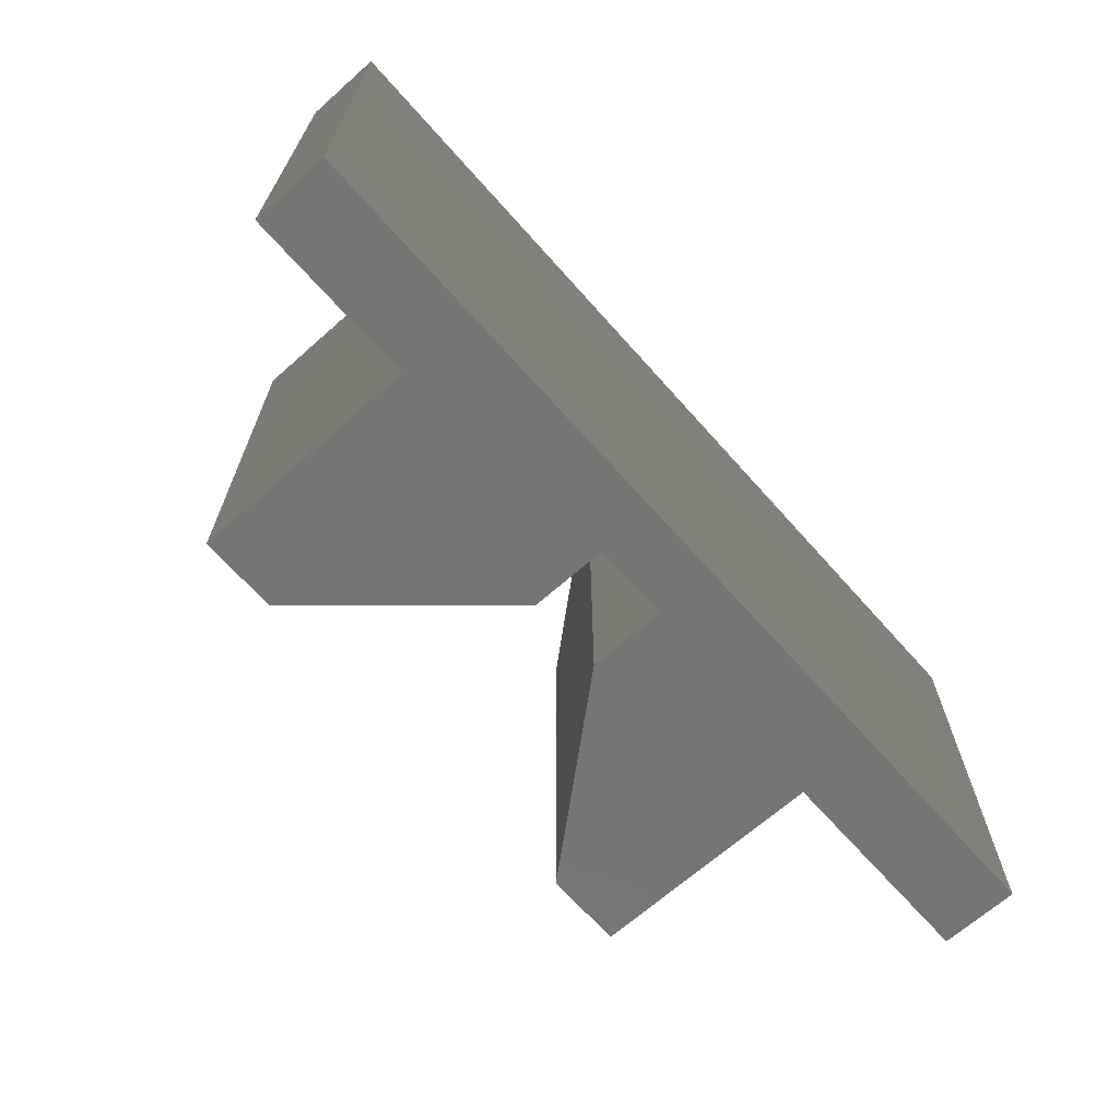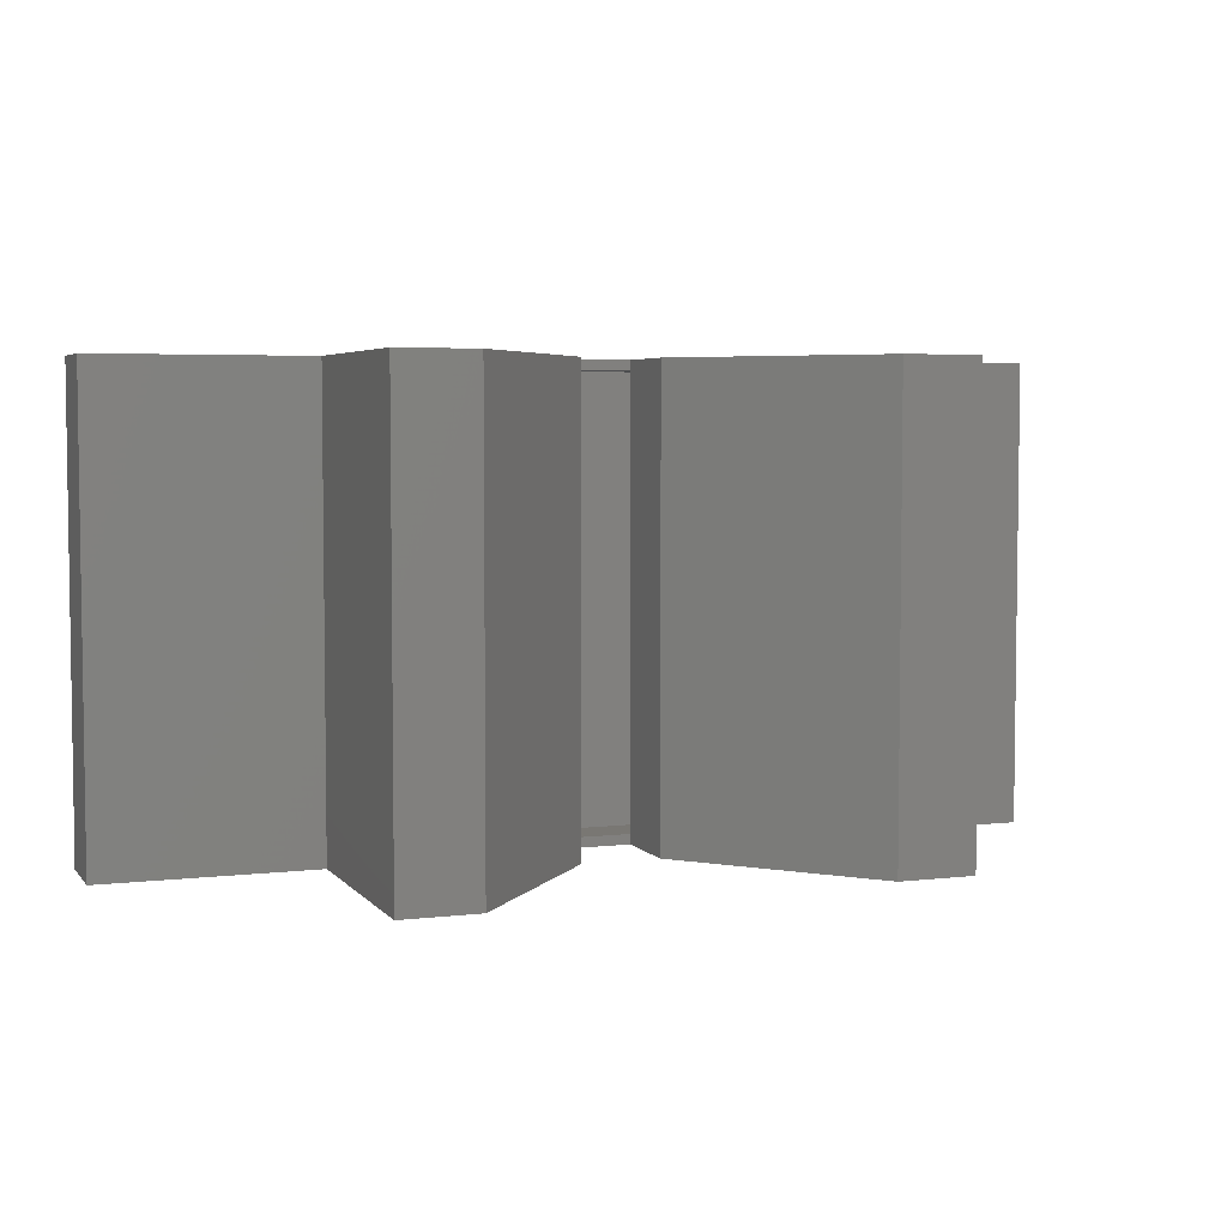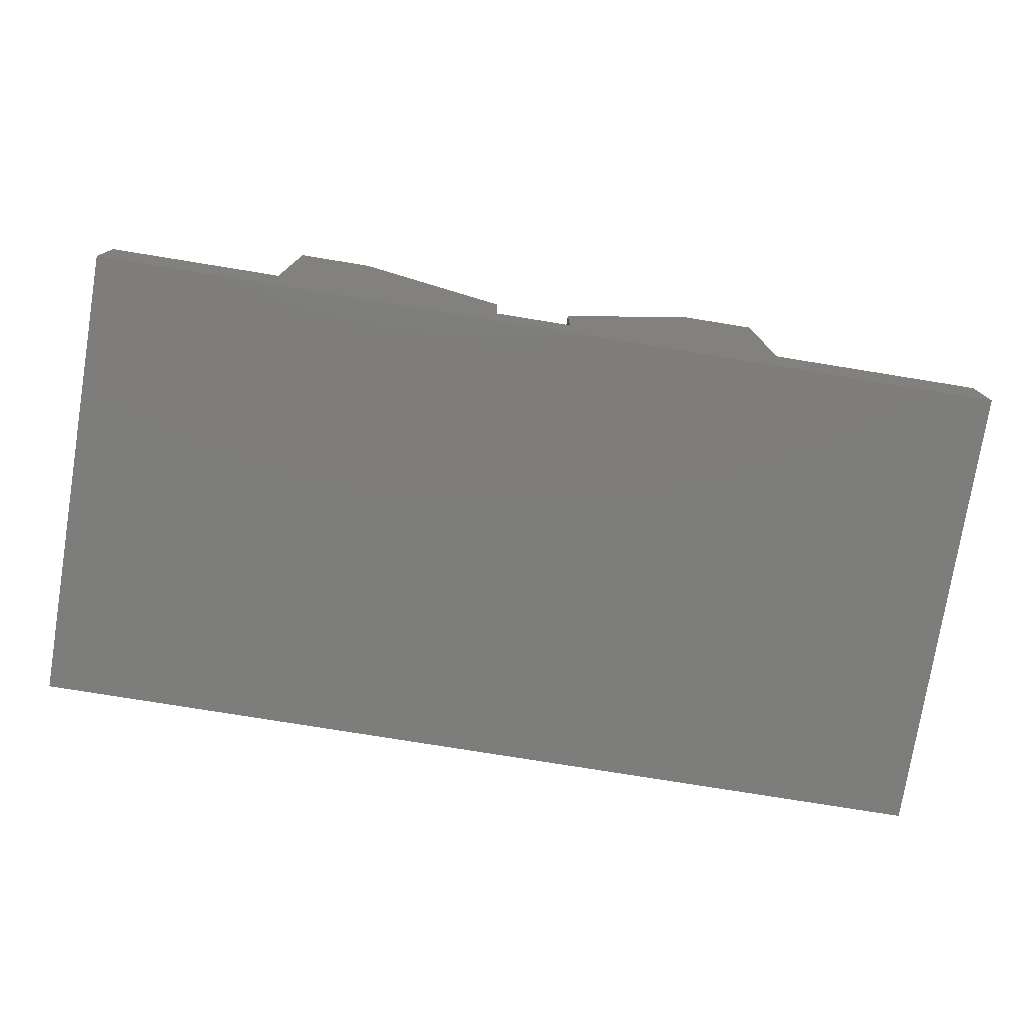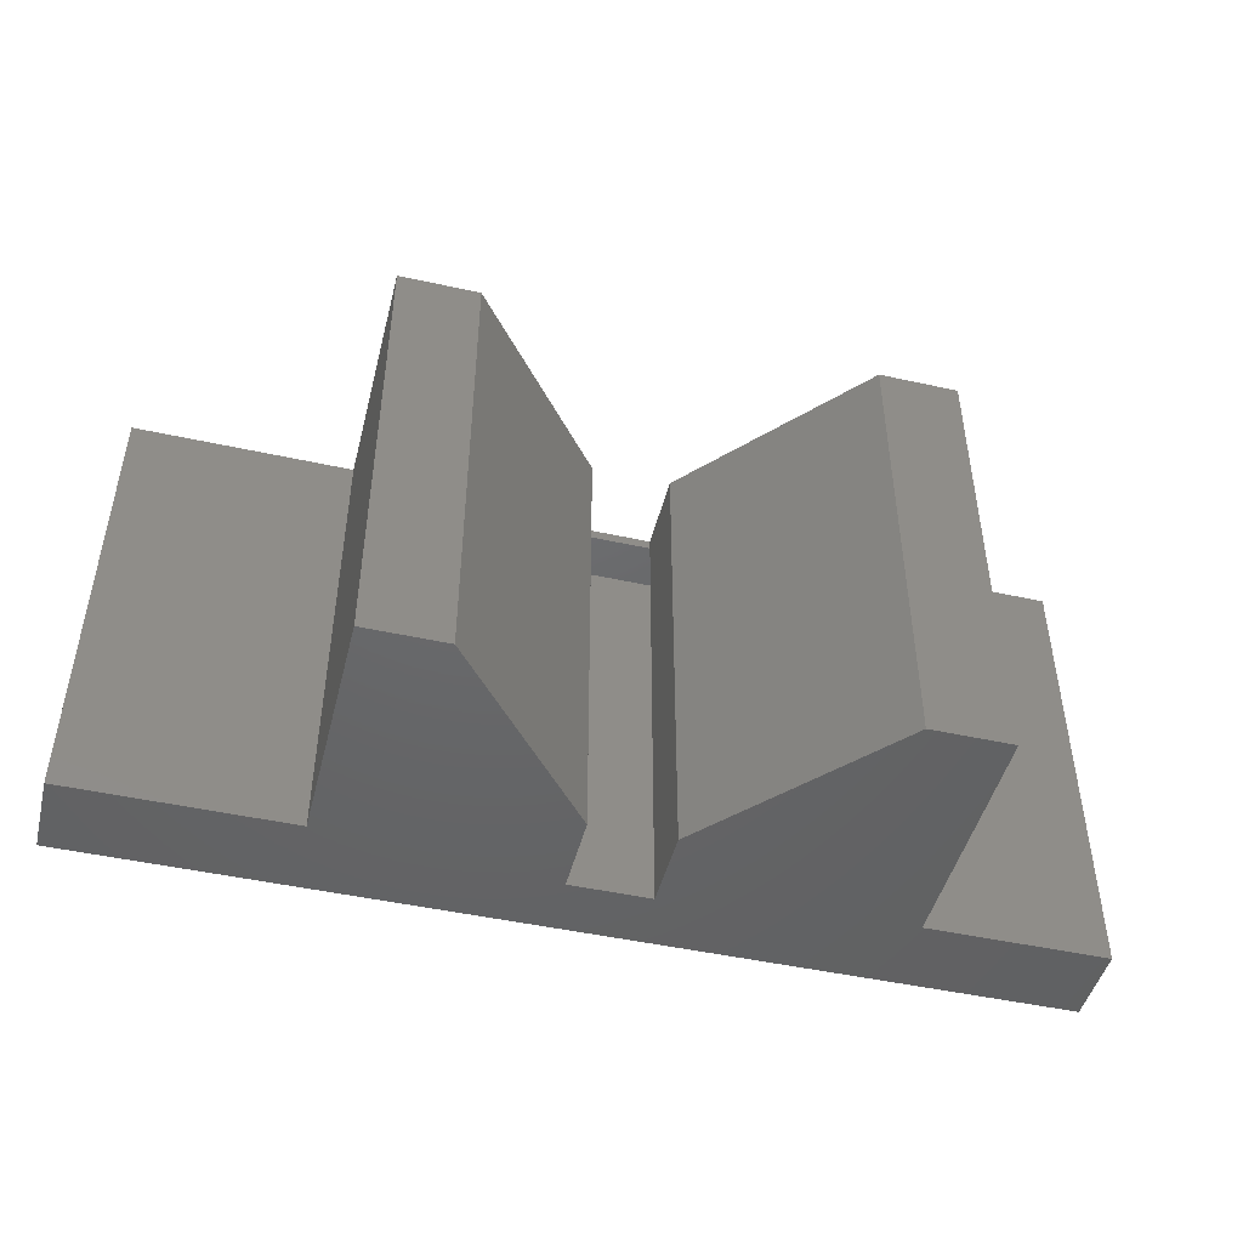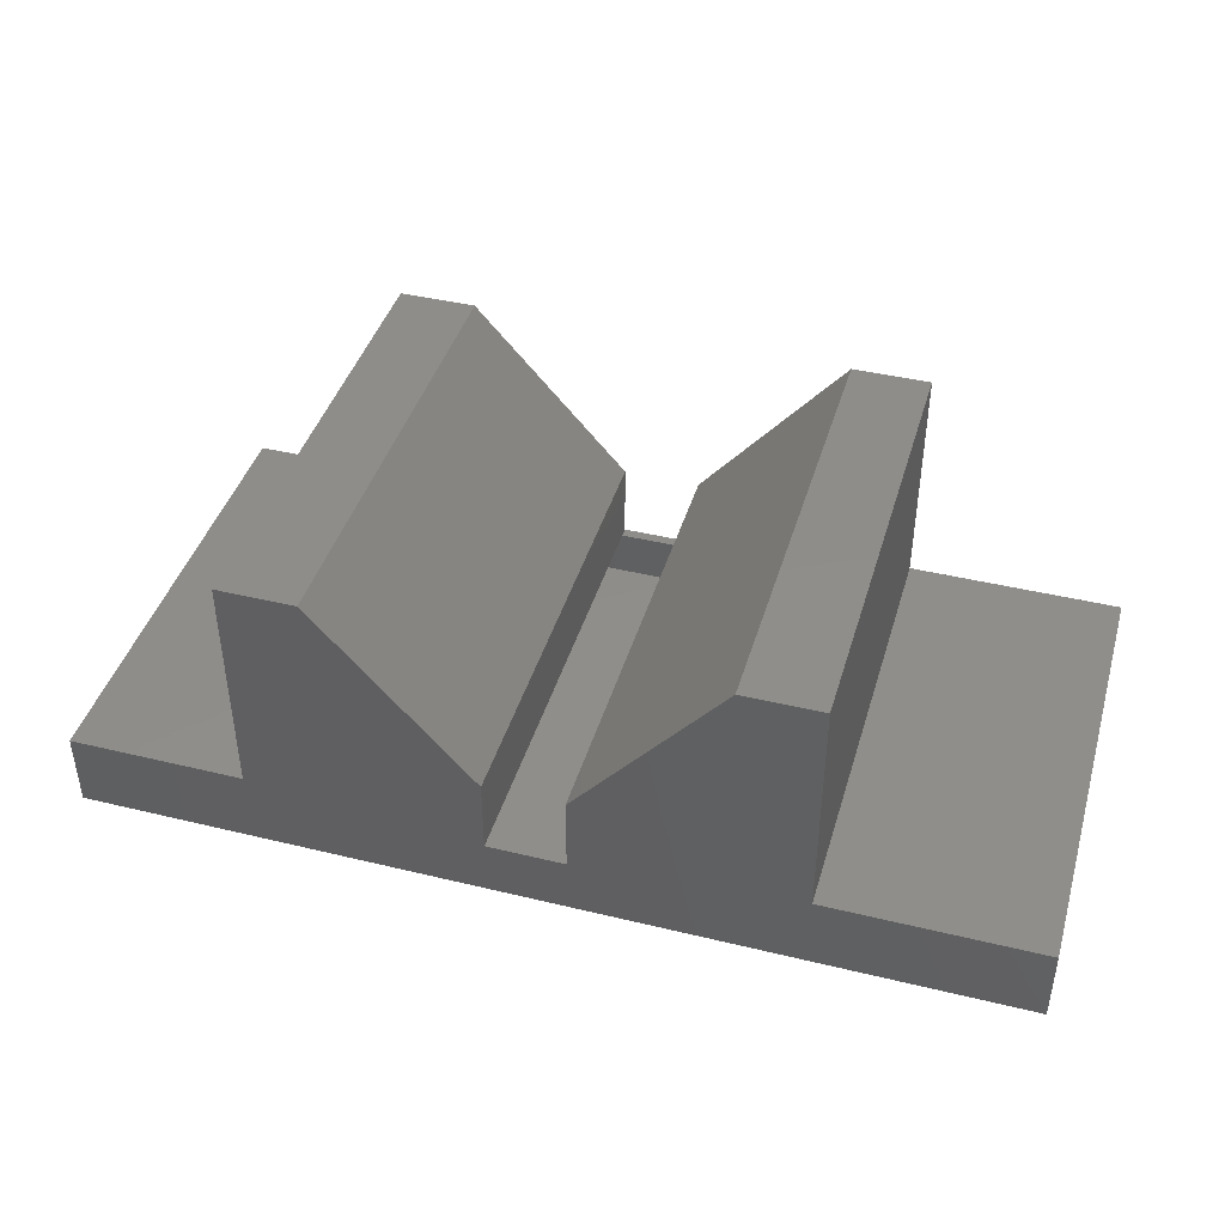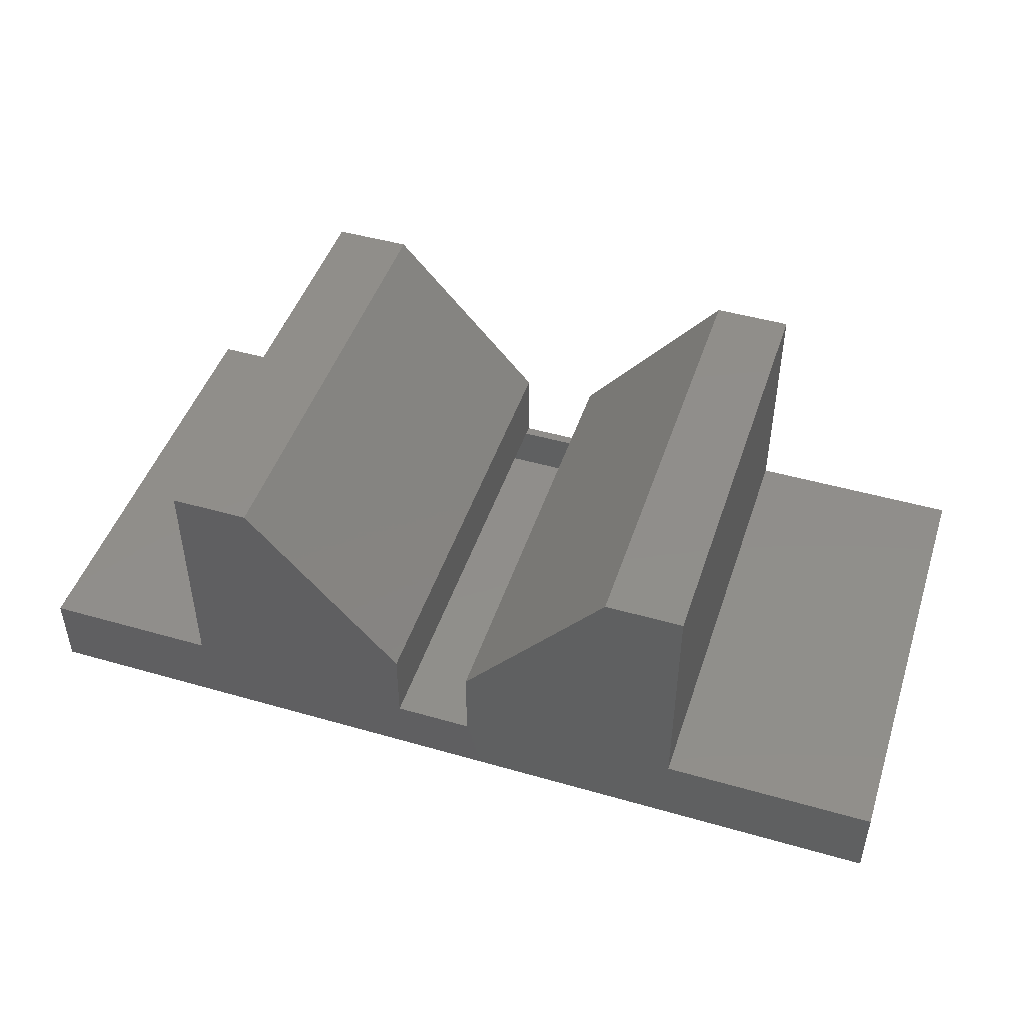
<metadata>
{"format":"stl","ext":"stl","renderer":"f3d","projection":"perspective","resolution":1024,"background":"white","views":[{"elev":-67.3,"azim":131.6,"up":"+Y"},{"elev":4.6,"azim":-20.5,"up":"+Y"},{"elev":-76.8,"azim":170.8,"up":"+Z"},{"elev":-46.9,"azim":-14.1,"up":"+Y"},{"elev":42.3,"azim":-163.8,"up":"+Z"},{"elev":46.7,"azim":-161.9,"up":"+Z"}]}
</metadata>
<code>
# stl→obj: 60 verts, 116 faces
v 0.001645 -0.01562 -0.1289
v 0.001645 -0.6953 -0.1289
v -0.01398 -0.01562 -0.1289
v -0.01398 -0.6953 -0.1289
v 0.137 -0.01562 -0.1289
v 0.137 -0.6953 -0.1289
v 0.1214 -0.01562 -0.1289
v 0.1214 -0.6953 -0.1289
v 0.1214 -0.7109 -0.1289
v 0.001645 -0.7109 -0.1289
v 0.1214 9.305e-17 -0.1289
v 0.001645 7.976e-17 -0.1289
v 0.001645 8.641e-17 -0.009211
v 0.001645 -0.7109 -0.009211
v 0.1214 9.97e-17 -0.009211
v 0.1214 -0.7109 -0.009211
v -0.327 -0.01562 -0.1146
v -0.01398 -0.01562 -0.01487
v -0.2302 -0.01562 0.2446
v -0.327 -0.01562 0.2446
v 0.465 -0.01562 -0.1146
v 0.465 -0.01562 0.2446
v 0.3679 -0.01562 0.2446
v 0.137 -0.01562 -0.01515
v 0.7344 -0.01562 -0.2031
v 0.7344 -0.01562 -0.1146
v -0.6562 -0.01562 -0.1146
v -0.6562 -0.01562 -0.2031
v -0.327 -0.6953 -0.1146
v -0.327 -0.6953 0.2446
v -0.2302 -0.6953 0.2446
v -0.01398 -0.6953 -0.01487
v 0.137 -0.6953 -0.01515
v 0.3679 -0.6953 0.2446
v 0.465 -0.6953 0.2446
v 0.465 -0.6953 -0.1146
v 0.7344 -0.6953 -0.2031
v -0.6562 -0.6953 -0.2031
v -0.6562 -0.6953 -0.1146
v 0.7344 -0.6953 -0.1146
v -0.3426 -0.7109 -0.09901
v -0.6719 -0.7109 -0.09901
v -0.6719 -0.7109 -0.2188
v 0.75 -0.7109 -0.2188
v 0.75 -0.7109 -0.09901
v 0.4806 -0.7109 -0.09901
v 0.3609 -0.7109 0.2602
v 0.4806 -0.7109 0.2602
v -0.3426 -0.7109 0.2602
v -0.2229 -0.7109 0.2602
v 0.75 1.579e-16 -0.2188
v -0.6719 0 -0.2188
v -0.6719 6.647e-18 -0.09901
v -0.3426 4.32e-17 -0.09901
v 0.4806 1.346e-16 -0.09901
v 0.75 1.645e-16 -0.09901
v 0.3609 1.412e-16 0.2602
v 0.4806 1.545e-16 0.2602
v -0.3426 6.314e-17 0.2602
v -0.2229 7.644e-17 0.2602
f 1 2 3
f 3 2 4
f 5 6 7
f 7 6 8
f 8 2 9
f 9 2 10
f 11 12 7
f 7 12 1
f 13 1 12
f 1 13 2
f 2 13 14
f 2 14 10
f 7 15 11
f 15 7 16
f 16 7 8
f 16 8 9
f 17 3 18
f 17 18 19
f 17 19 20
f 5 21 22
f 5 22 23
f 5 23 24
f 25 26 21
f 25 21 5
f 25 5 7
f 25 7 1
f 25 1 3
f 25 3 17
f 25 17 27
f 25 27 28
f 29 30 31
f 29 31 32
f 29 32 4
f 6 33 34
f 6 34 35
f 6 35 36
f 37 38 39
f 37 39 29
f 37 29 4
f 37 4 2
f 37 2 8
f 37 8 6
f 37 6 36
f 37 36 40
f 38 37 28
f 28 37 25
f 25 37 26
f 26 37 40
f 29 39 17
f 17 39 27
f 40 36 26
f 26 36 21
f 21 36 22
f 22 36 35
f 31 30 19
f 19 30 20
f 35 34 22
f 22 34 23
f 23 34 24
f 24 34 33
f 24 33 5
f 5 33 6
f 3 4 18
f 18 4 32
f 18 32 19
f 19 32 31
f 20 30 17
f 17 30 29
f 27 39 28
f 28 39 38
f 10 14 41
f 10 41 42
f 10 42 43
f 10 43 44
f 10 44 9
f 44 45 9
f 9 45 46
f 9 46 16
f 16 46 47
f 47 46 48
f 41 14 49
f 49 14 50
f 12 11 51
f 12 51 52
f 12 52 53
f 12 53 54
f 12 54 13
f 15 55 11
f 11 55 56
f 11 56 51
f 15 57 55
f 55 57 58
f 54 59 13
f 13 59 60
f 53 52 42
f 42 52 43
f 41 54 42
f 42 54 53
f 59 54 49
f 49 54 41
f 50 60 49
f 49 60 59
f 13 60 14
f 14 60 50
f 57 15 47
f 47 15 16
f 48 58 47
f 47 58 57
f 55 58 46
f 46 58 48
f 45 56 46
f 46 56 55
f 51 56 44
f 44 56 45
f 43 52 44
f 44 52 51

</code>
